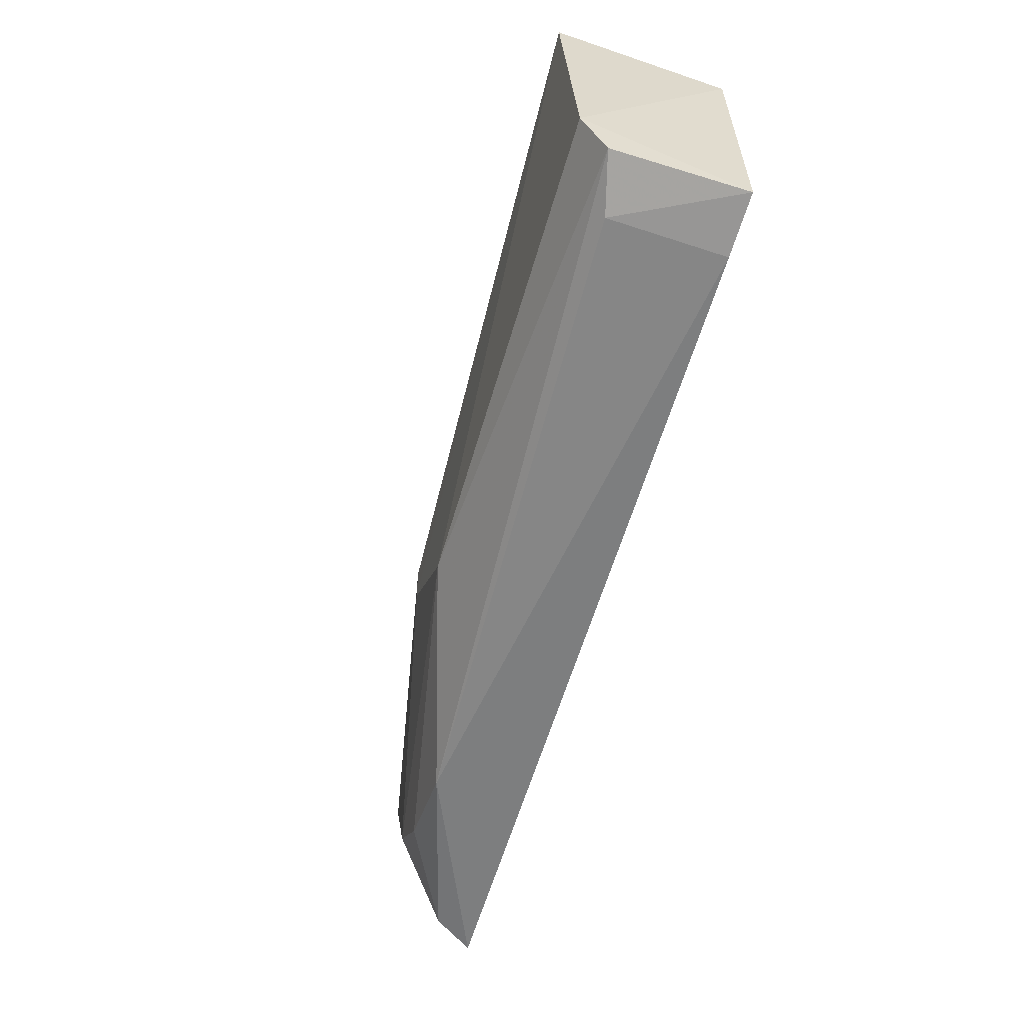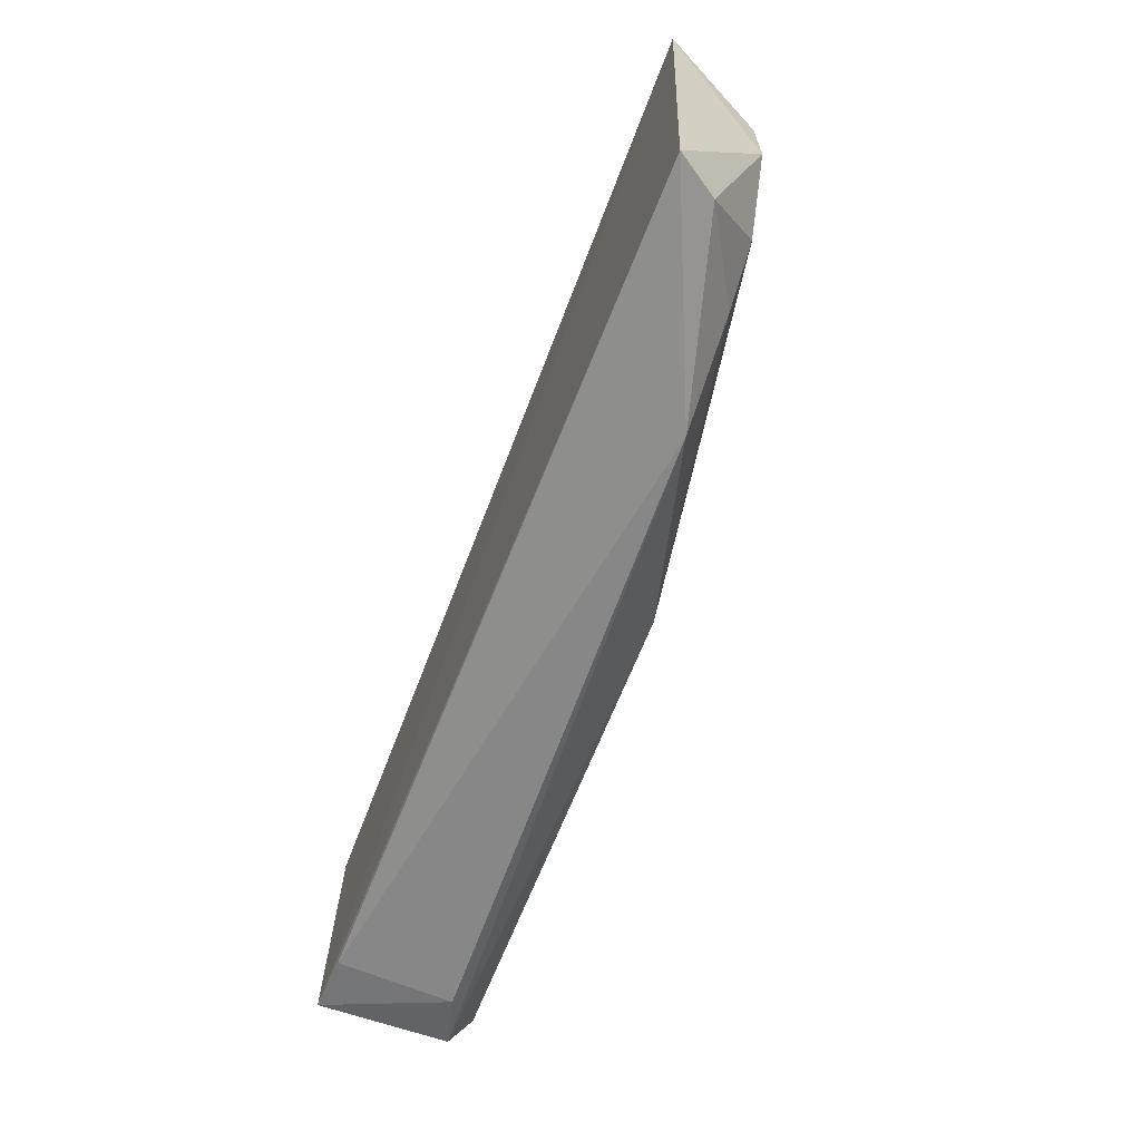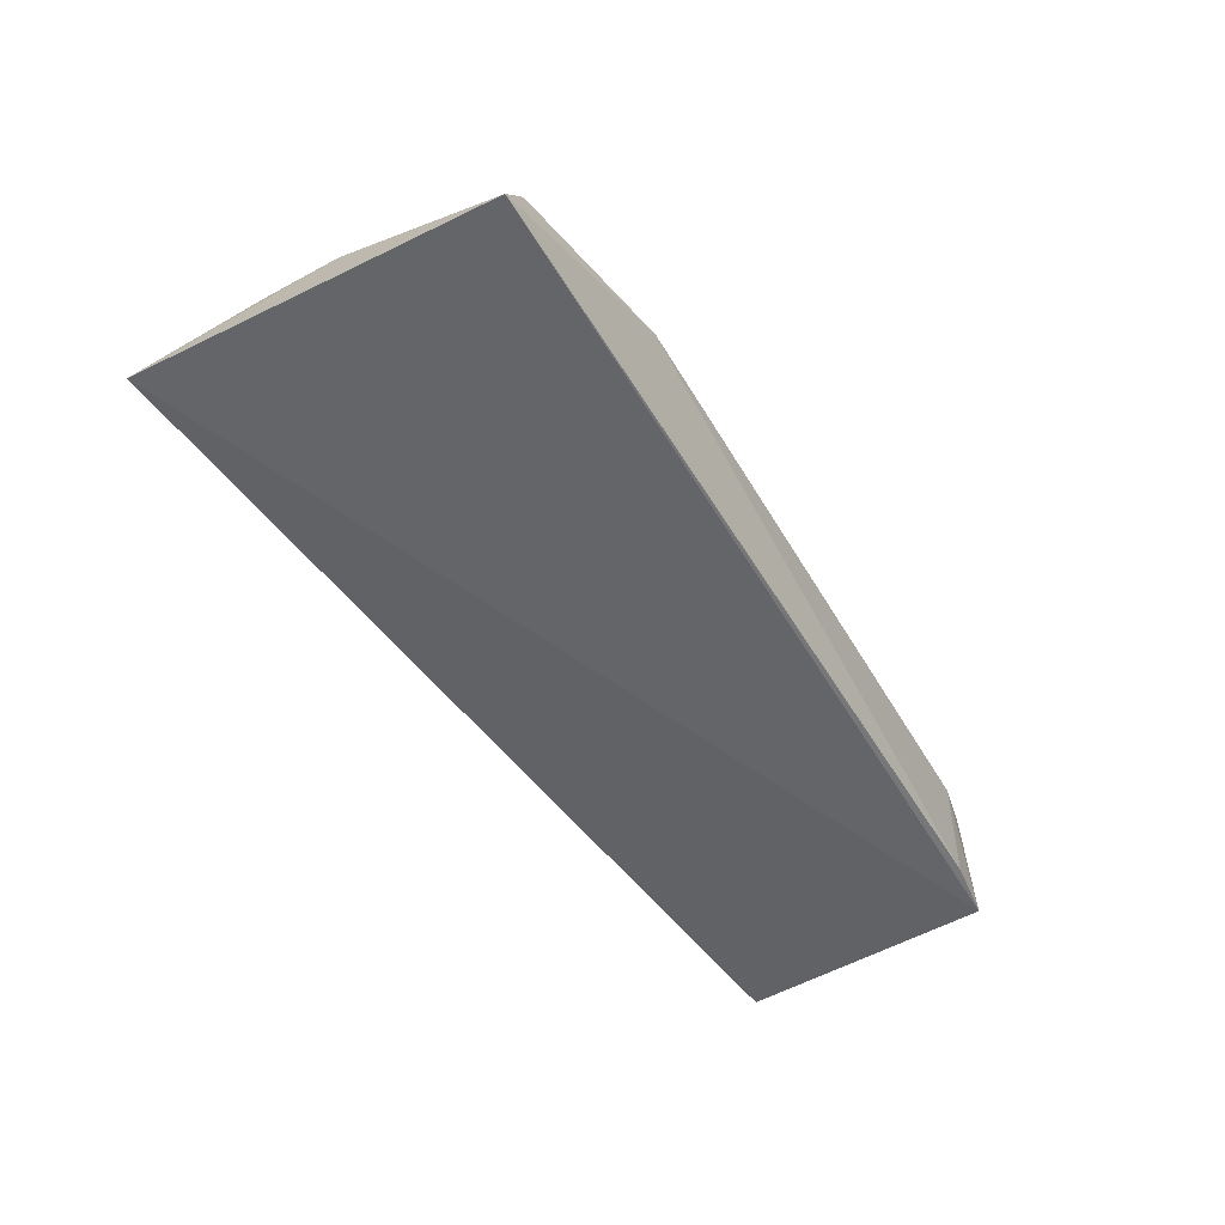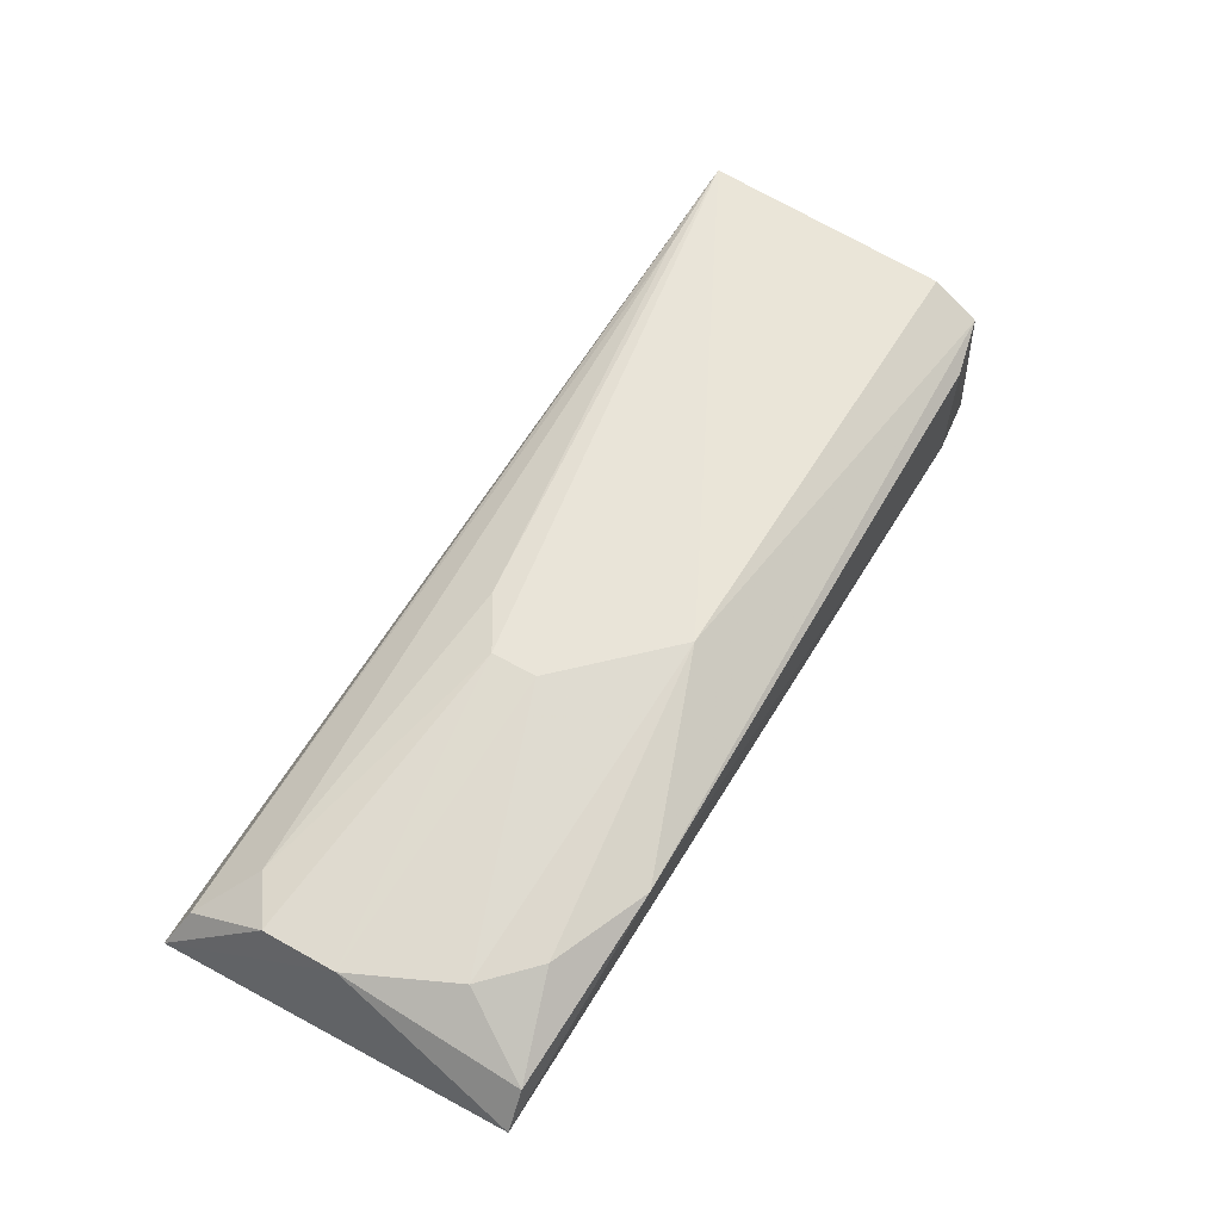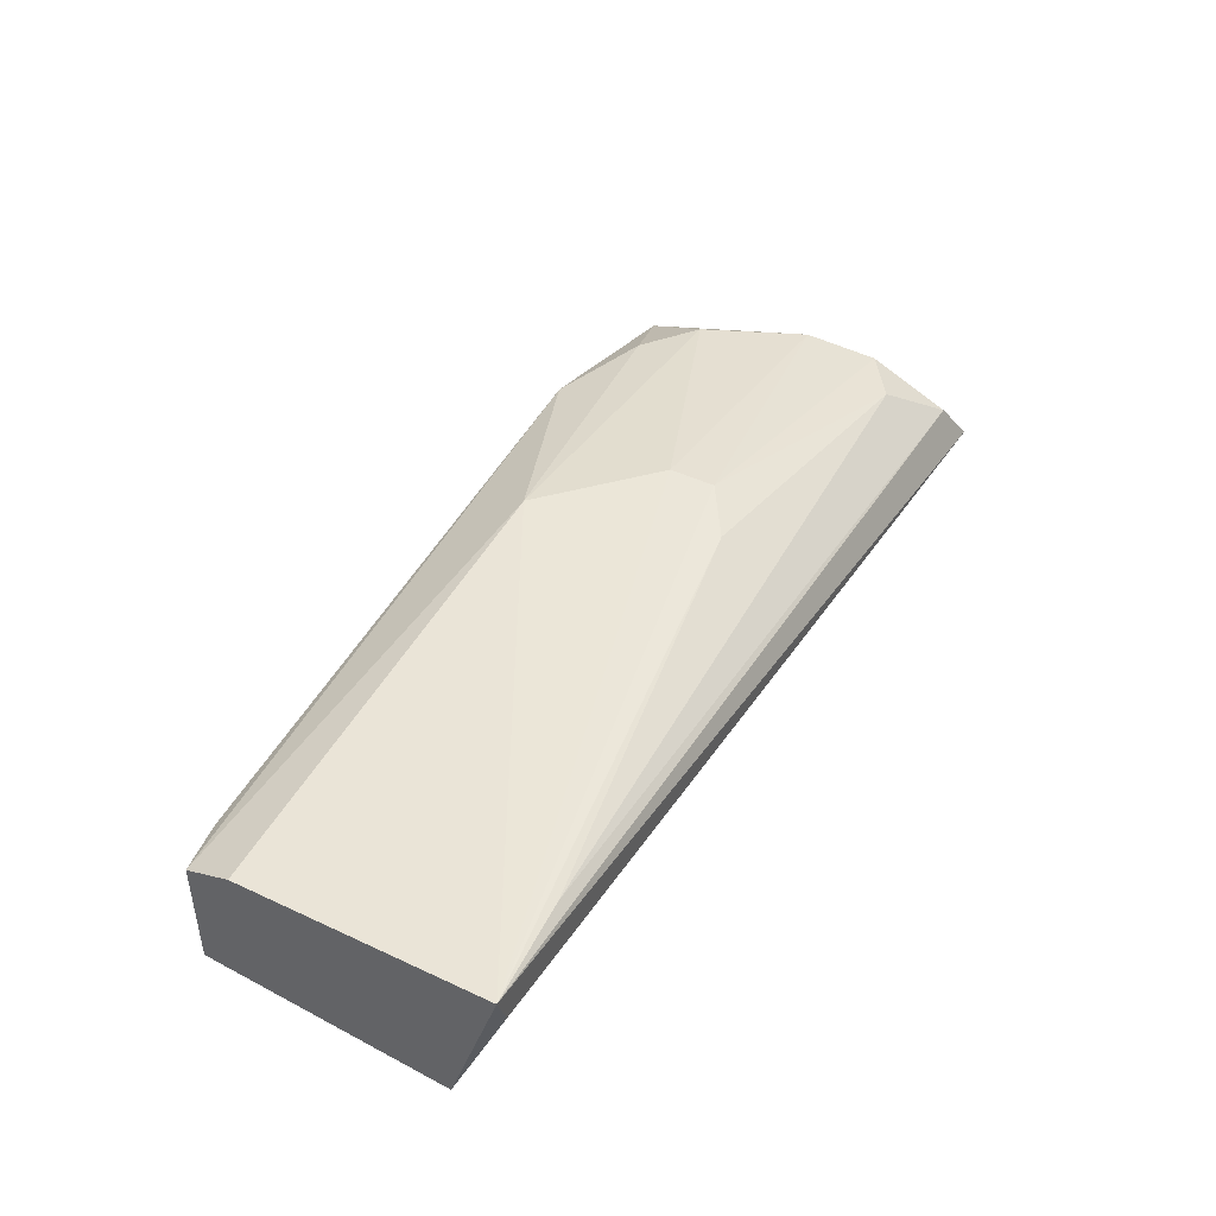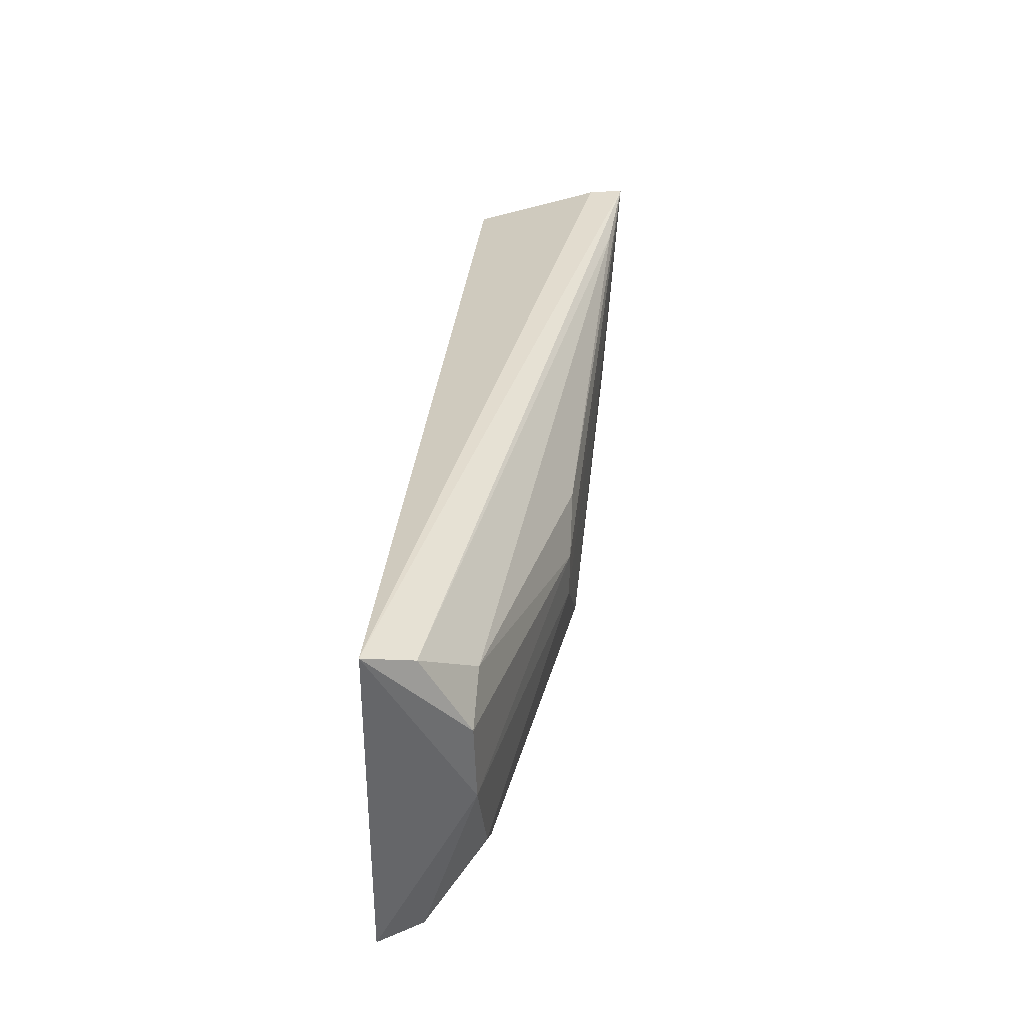
<metadata>
{"format":"obj","ext":"obj","renderer":"f3d","projection":"perspective","resolution":1024,"background":"white","views":[{"elev":-60.1,"azim":-106.4,"up":"+Z"},{"elev":-64.3,"azim":68.9,"up":"+Z"},{"elev":-51.5,"azim":121.0,"up":"+Y"},{"elev":58.5,"azim":121.6,"up":"+Y"},{"elev":48.3,"azim":-61.5,"up":"+Y"},{"elev":35.6,"azim":95.6,"up":"+Z"}]}
</metadata>
<code>
v 0.1182 0.0367 0.0312
v 0.1161 0.04025 0.02959
v 0.04155 0.05027 0.02893
v 0.04213 0.04697 0.004006
v 0.1167 0.03638 0.001814
v 0.08178 0.04897 0.007587
v 0.0412 0.03645 0.0249
v 0.1154 0.04411 0.01666
v 0.0418 0.04906 0.008057
v 0.09877 0.04421 0.001103
v 0.04247 0.04732 0.02903
v 0.04218 0.03595 0.003543
v 0.1155 0.04391 0.02297
v 0.1113 0.04432 0.008168
v 0.0472 0.03608 0.002848
v 0.1118 0.04393 0.02569
v 0.0904 0.04892 0.01979
v 0.1145 0.03975 0.001975
v 0.107 0.04414 0.004349
v 0.04684 0.04573 0.002863
v 0.05034 0.04971 0.02836
v 0.09034 0.04889 0.01595
v 0.08585 0.04872 0.0227
f 1 2 3
f 8 1 5
f 9 6 4
f 9 3 6
f 9 7 3
f 10 4 6
f 11 7 1
f 11 1 3
f 11 3 7
f 12 5 1
f 12 1 7
f 12 9 4
f 12 7 9
f 13 2 1
f 13 1 8
f 15 10 5
f 15 5 12
f 16 2 13
f 17 13 8
f 17 16 13
f 18 14 8
f 18 8 5
f 18 5 10
f 19 10 6
f 19 6 14
f 19 18 10
f 19 14 18
f 20 15 12
f 20 12 4
f 20 4 10
f 20 10 15
f 21 3 2
f 21 2 16
f 22 6 3
f 22 3 17
f 22 14 6
f 22 17 8
f 22 8 14
f 23 17 3
f 23 3 21
f 23 21 16
f 23 16 17

</code>
